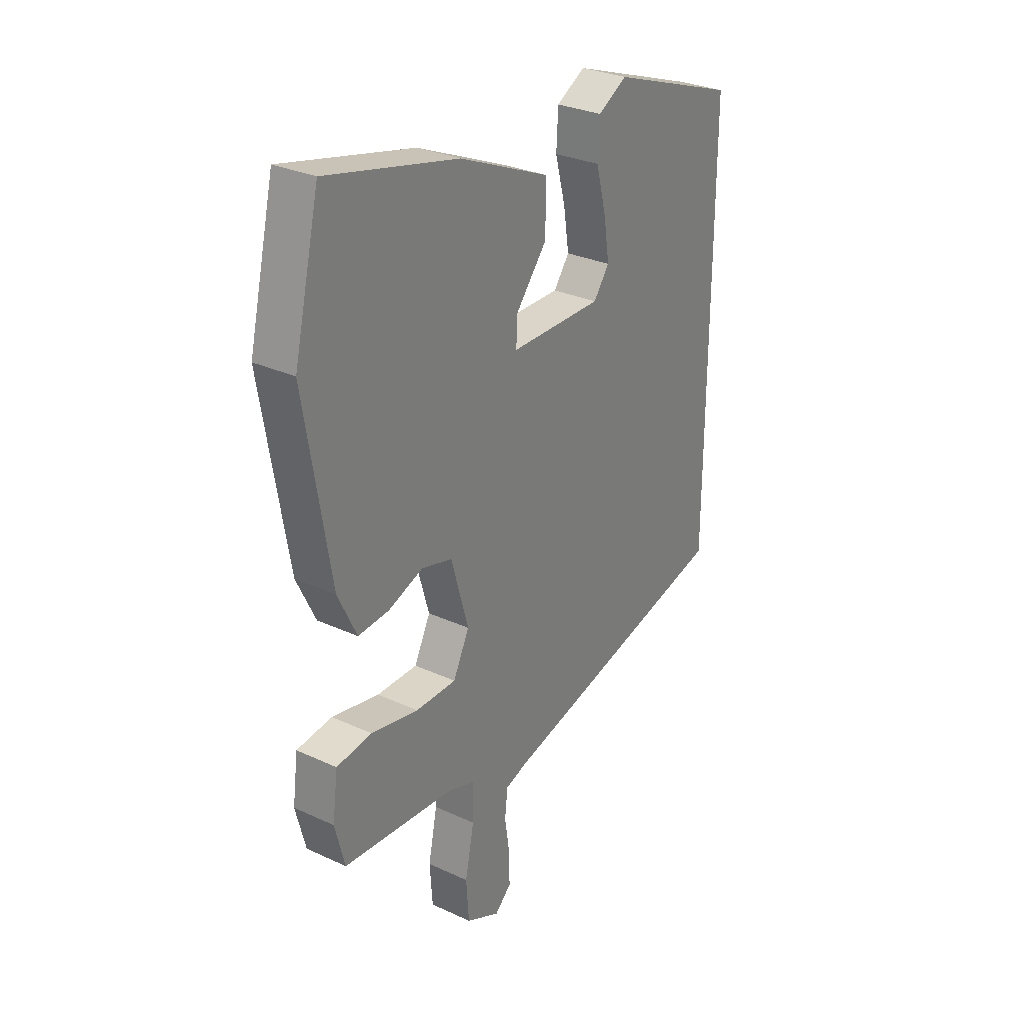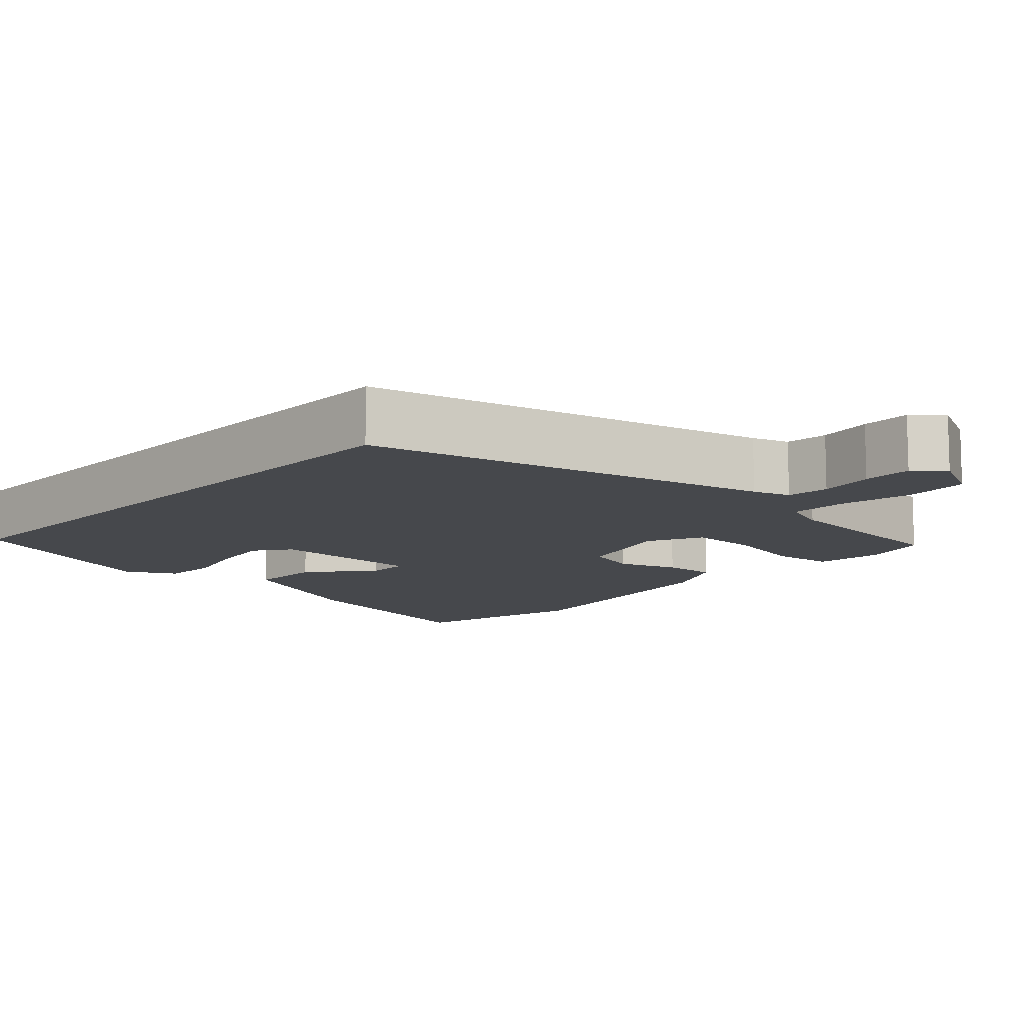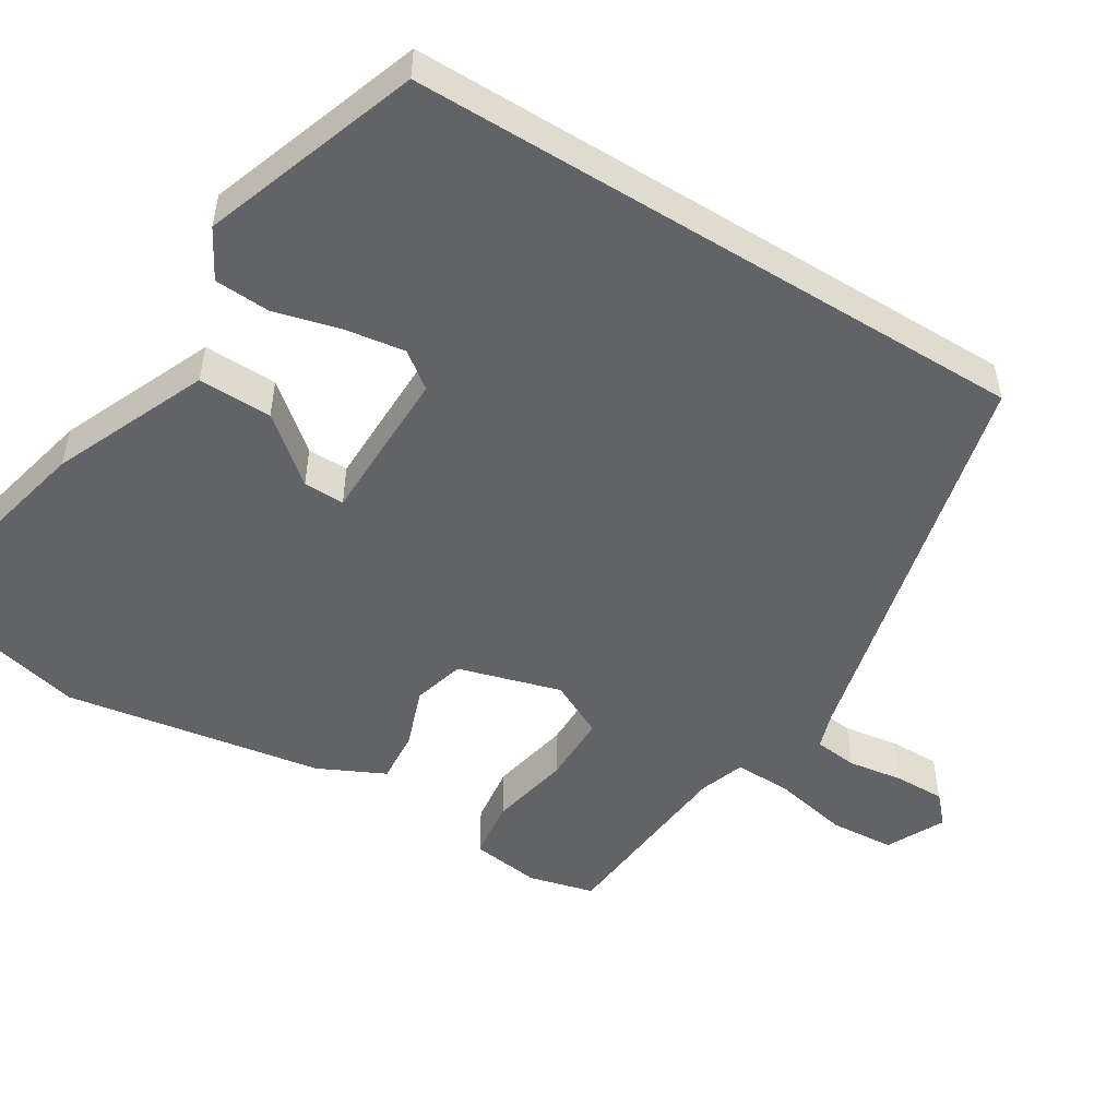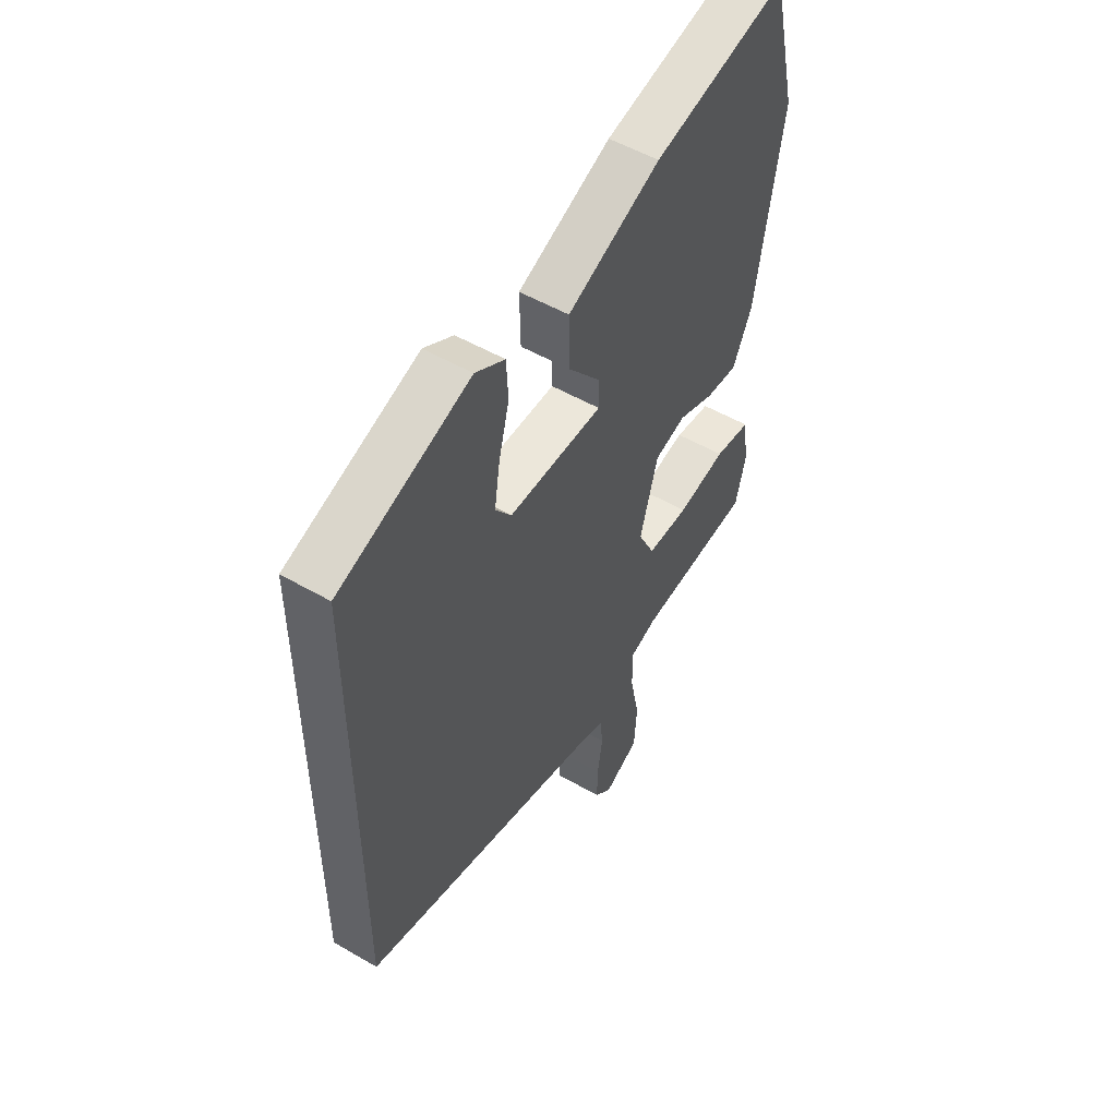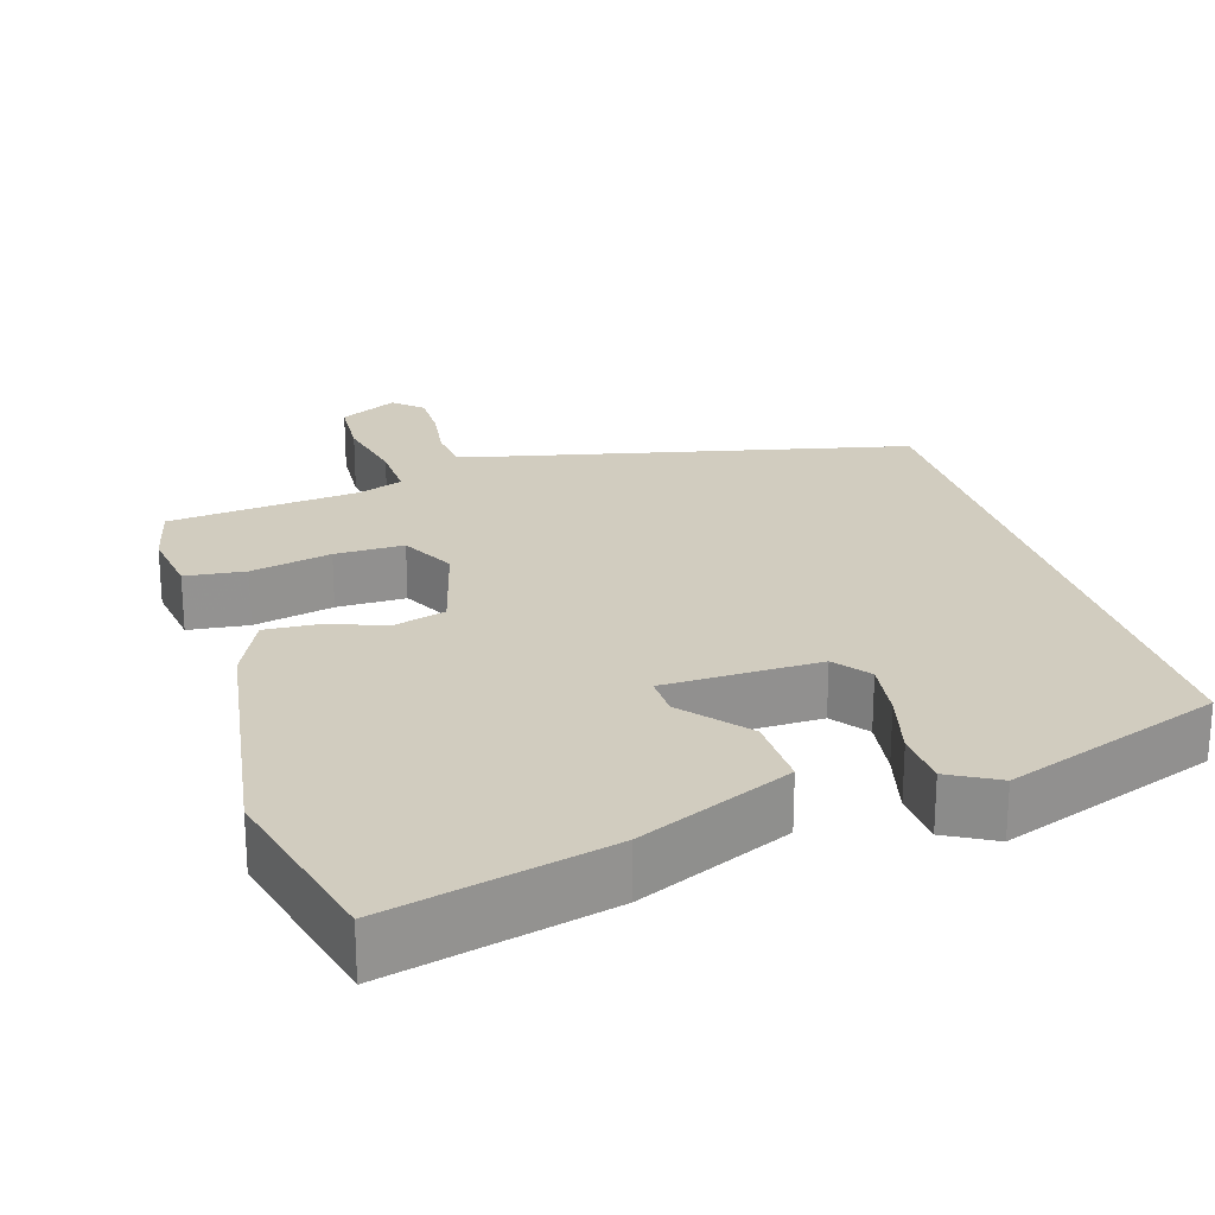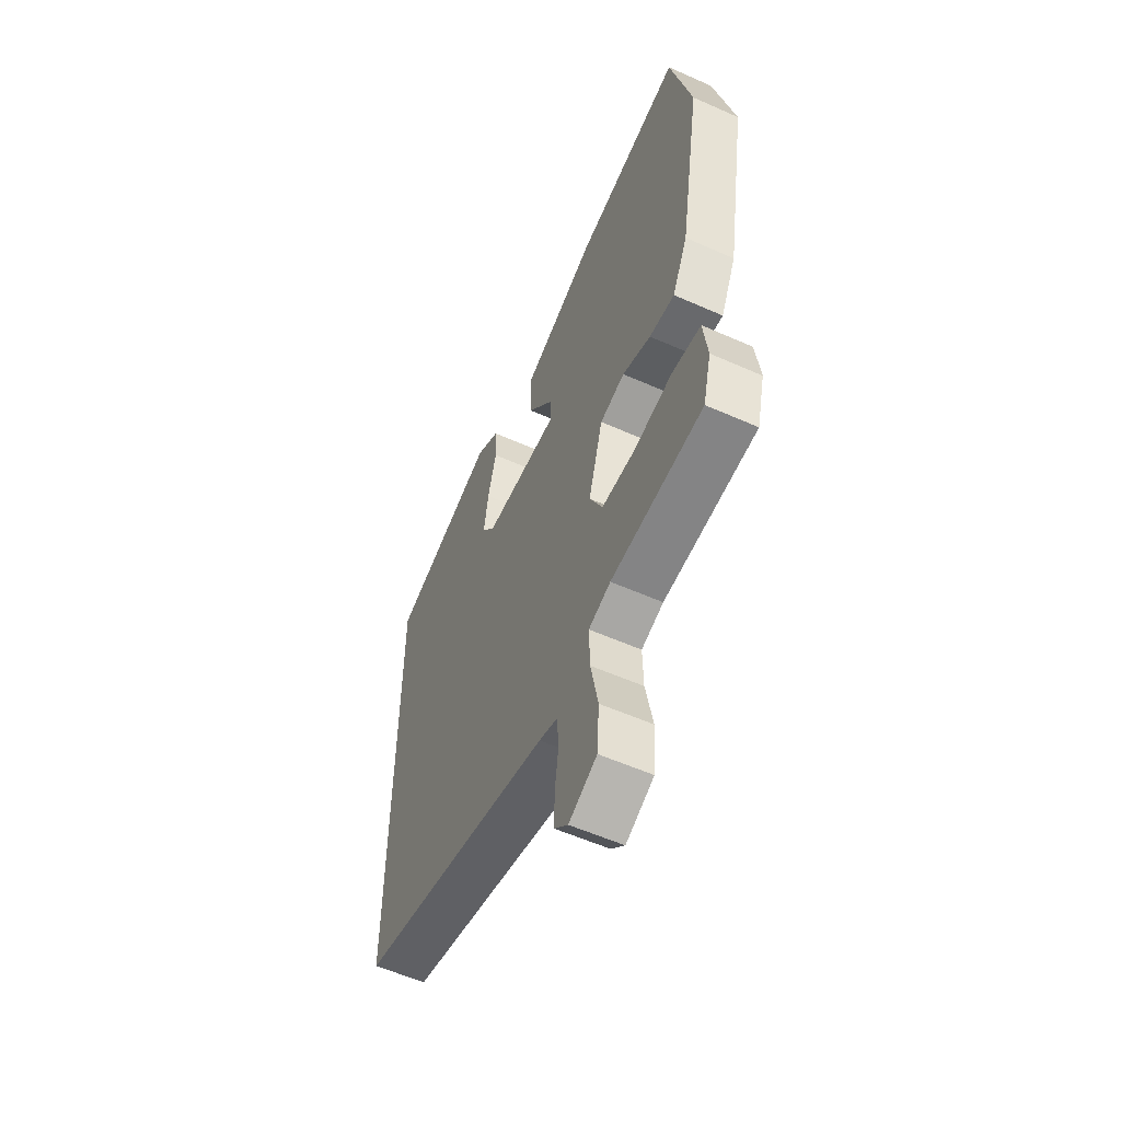
<metadata>
{"format":"obj","ext":"obj","renderer":"f3d","projection":"perspective","resolution":1024,"background":"white","views":[{"elev":29.6,"azim":-55.8,"up":"+Z"},{"elev":-11.2,"azim":137.2,"up":"+Y"},{"elev":-51.0,"azim":58.3,"up":"+Y"},{"elev":52.1,"azim":122.1,"up":"+Z"},{"elev":23.8,"azim":-17.6,"up":"+Y"},{"elev":-56.6,"azim":-114.9,"up":"+Z"}]}
</metadata>
<code>
v -0.535 0.07 0.352
v -0.478 0.07 0.591
v -0.187 0.07 0.523
v 0.015 0.07 0.436
v 0.013 0.07 0.339
v -0.057 0.07 0.254
v -0.058 0.07 0.2
v 0.147 0.07 0.198
v 0.182 0.07 0.245
v 0.17 0.07 0.324
v 0.147 0.07 0.411
v 0.151 0.07 0.484
v 0.215 0.07 0.52
v 0.5 0.07 0.42
v 0.5 0.07 -0.4
v -0.033 0.07 -0.528
v -0.082 0.07 -0.544
v -0.088 0.07 -0.601
v -0.077 0.07 -0.674
v -0.076 0.07 -0.74
v -0.113 0.07 -0.774
v -0.189 0.07 -0.736
v -0.195 0.07 -0.651
v -0.175 0.07 -0.553
v -0.173 0.07 -0.477
v -0.233 0.07 -0.456
v -0.484 0.07 -0.433
v -0.506 0.07 -0.347
v -0.494 0.07 -0.256
v -0.415 0.07 -0.246
v -0.309 0.07 -0.268
v -0.218 0.07 -0.268
v -0.182 0.07 -0.196
v -0.221 0.07 -0.061
v -0.289 0.07 -0.042
v -0.367 0.07 -0.07
v -0.436 0.07 -0.075
v -0.478 0.07 0.012
v -0.535 0 0.352
v -0.478 0 0.591
v -0.187 0 0.523
v 0.015 0 0.436
v 0.013 0 0.339
v -0.057 0 0.254
v -0.058 0 0.2
v 0.147 0 0.198
v 0.182 0 0.245
v 0.17 0 0.324
v 0.147 0 0.411
v 0.151 0 0.484
v 0.215 0 0.52
v 0.5 0 0.42
v 0.5 0 -0.4
v -0.033 0 -0.528
v -0.082 0 -0.544
v -0.088 0 -0.601
v -0.077 0 -0.674
v -0.076 0 -0.74
v -0.113 0 -0.774
v -0.189 0 -0.736
v -0.195 0 -0.651
v -0.175 0 -0.553
v -0.173 0 -0.477
v -0.233 0 -0.456
v -0.484 0 -0.433
v -0.506 0 -0.347
v -0.494 0 -0.256
v -0.415 0 -0.246
v -0.309 0 -0.268
v -0.218 0 -0.268
v -0.182 0 -0.196
v -0.221 0 -0.061
v -0.289 0 -0.042
v -0.367 0 -0.07
v -0.436 0 -0.075
v -0.478 0 0.012
f 2 3 4
f 1 2 4
f 38 1 4
f 37 38 4
f 36 37 4
f 35 36 4
f 34 35 4
f 29 30 31
f 28 29 31
f 27 28 31
f 26 27 31
f 25 26 31 32
f 22 23 24
f 21 22 24
f 20 21 24
f 19 20 24
f 18 19 24
f 17 18 24 25
f 25 32 33
f 17 25 33
f 16 17 33
f 13 14 15
f 12 13 15
f 11 12 15
f 10 11 15
f 9 10 15
f 8 9 15 16
f 4 5 6
f 34 4 6
f 34 6 7
f 16 33 34
f 8 16 34
f 7 8 34
f 42 41 40
f 42 40 39
f 42 39 76
f 42 76 75
f 42 75 74
f 42 74 73
f 42 73 72
f 69 68 67
f 69 67 66
f 69 66 65
f 69 65 64
f 70 69 64 63
f 62 61 60
f 62 60 59
f 62 59 58
f 62 58 57
f 62 57 56
f 63 62 56 55
f 71 70 63
f 71 63 55
f 71 55 54
f 53 52 51
f 53 51 50
f 53 50 49
f 53 49 48
f 53 48 47
f 54 53 47 46
f 44 43 42
f 44 42 72
f 45 44 72
f 72 71 54
f 72 54 46
f 72 46 45
f 1 39 40 2
f 2 40 41 3
f 3 41 42 4
f 4 42 43 5
f 5 43 44 6
f 6 44 45 7
f 7 45 46 8
f 8 46 47 9
f 9 47 48 10
f 10 48 49 11
f 11 49 50 12
f 12 50 51 13
f 13 51 52 14
f 14 52 53 15
f 15 53 54 16
f 16 54 55 17
f 17 55 56 18
f 18 56 57 19
f 19 57 58 20
f 20 58 59 21
f 21 59 60 22
f 22 60 61 23
f 23 61 62 24
f 24 62 63 25
f 25 63 64 26
f 26 64 65 27
f 27 65 66 28
f 28 66 67 29
f 29 67 68 30
f 30 68 69 31
f 31 69 70 32
f 32 70 71 33
f 33 71 72 34
f 34 72 73 35
f 35 73 74 36
f 36 74 75 37
f 37 75 76 38
f 38 76 39 1

</code>
